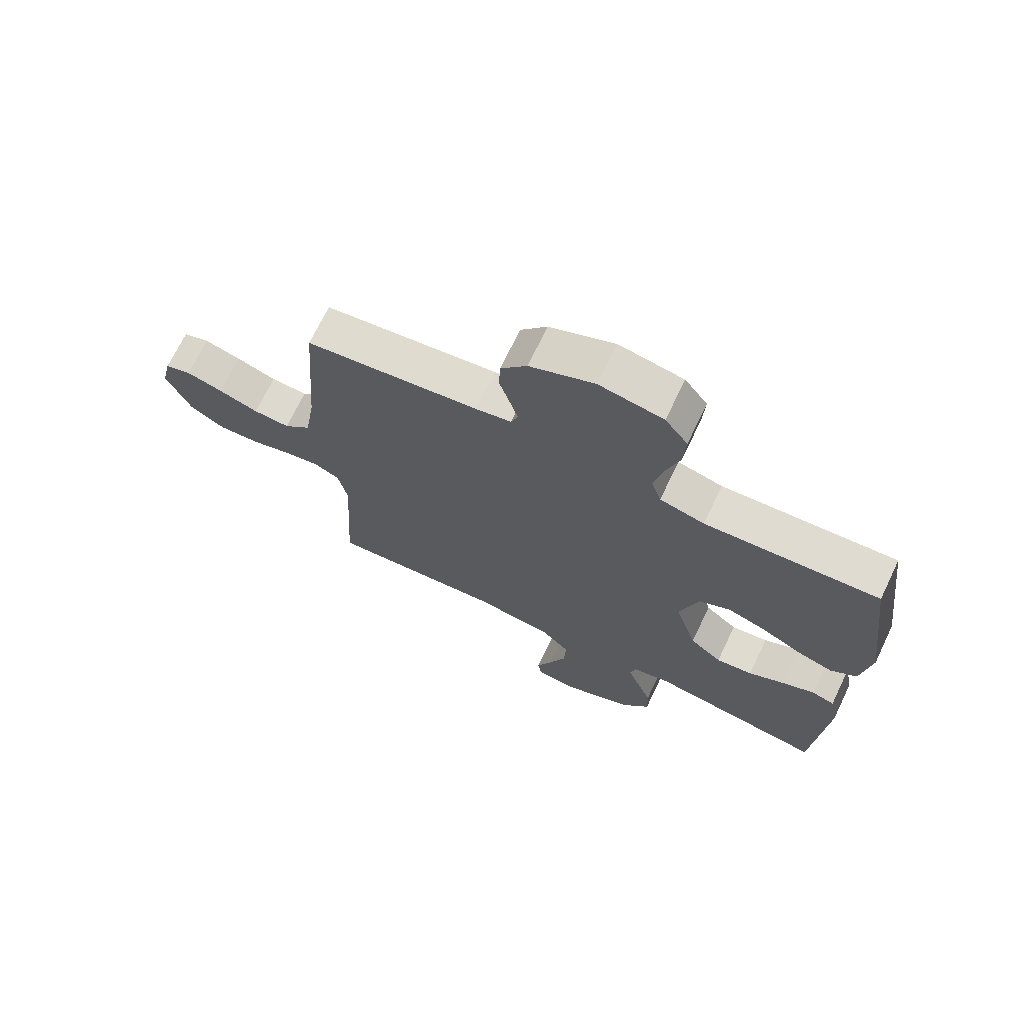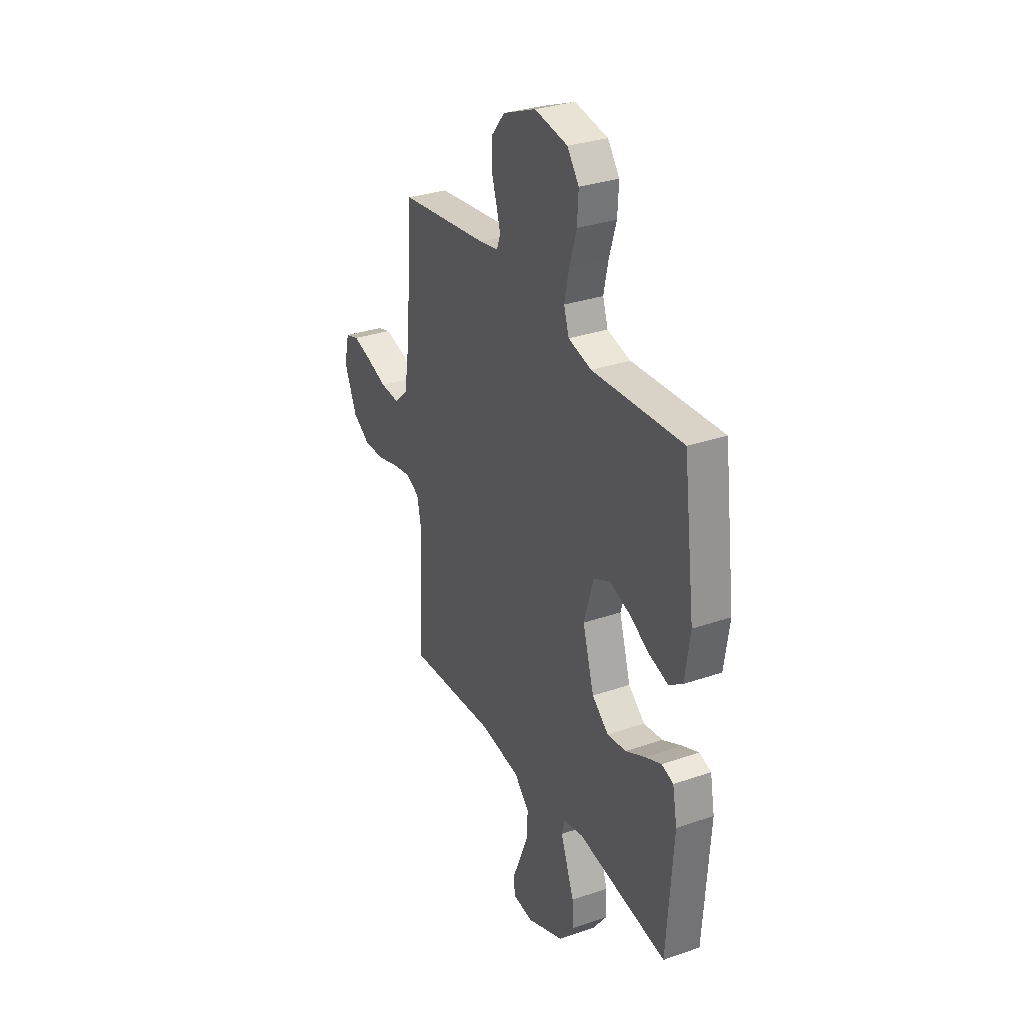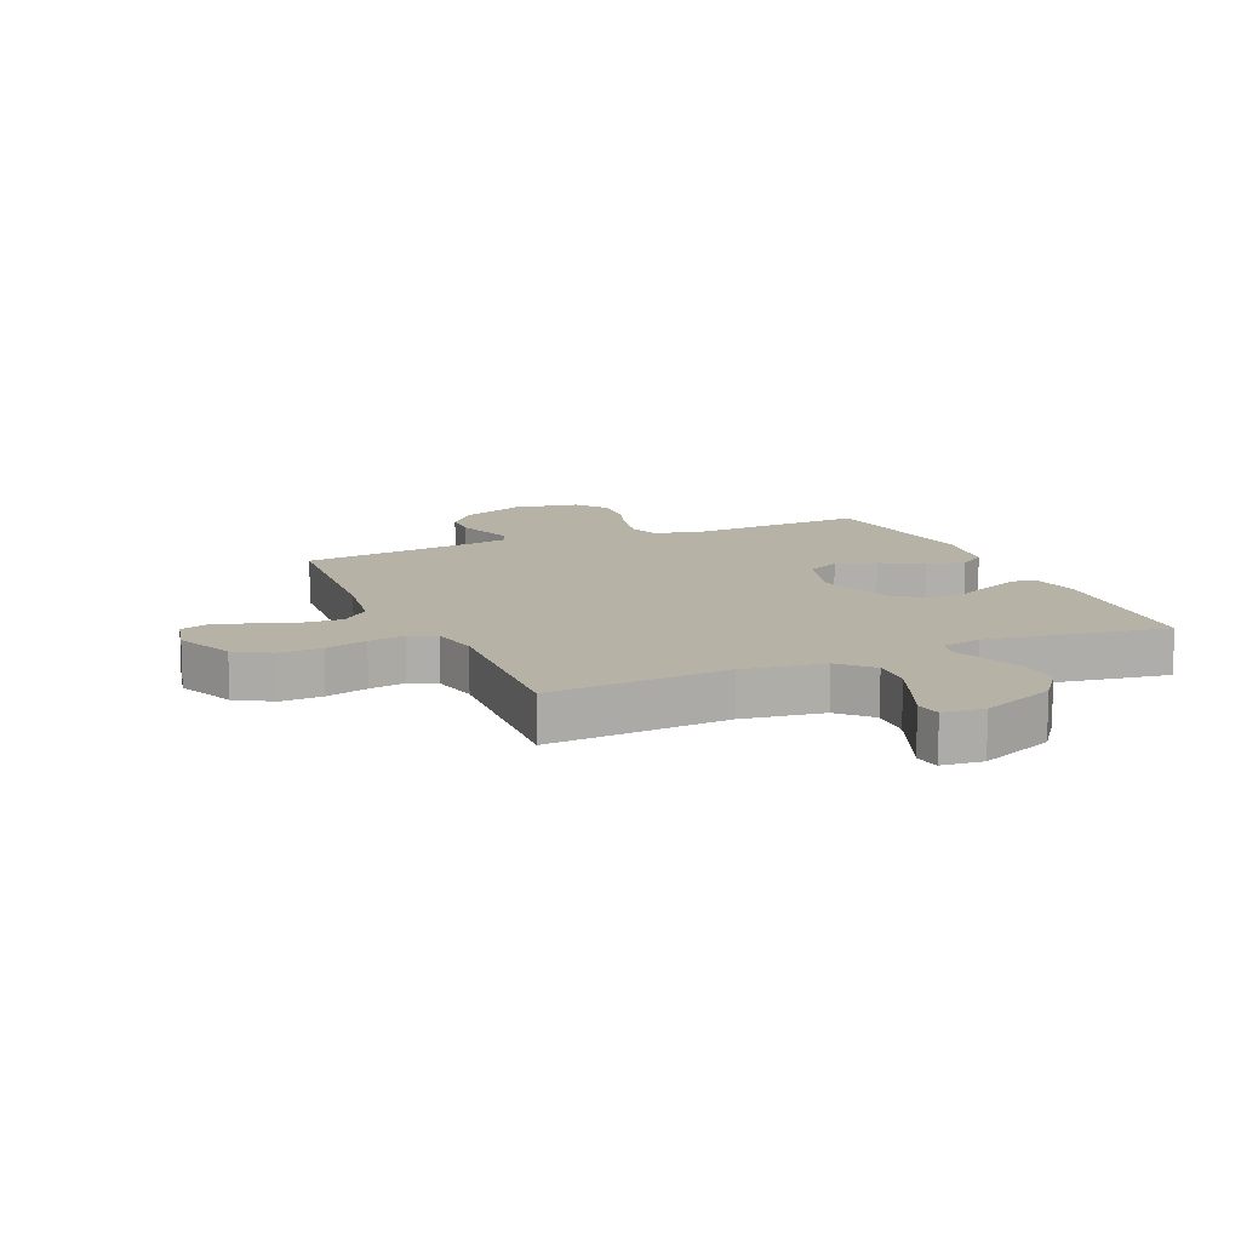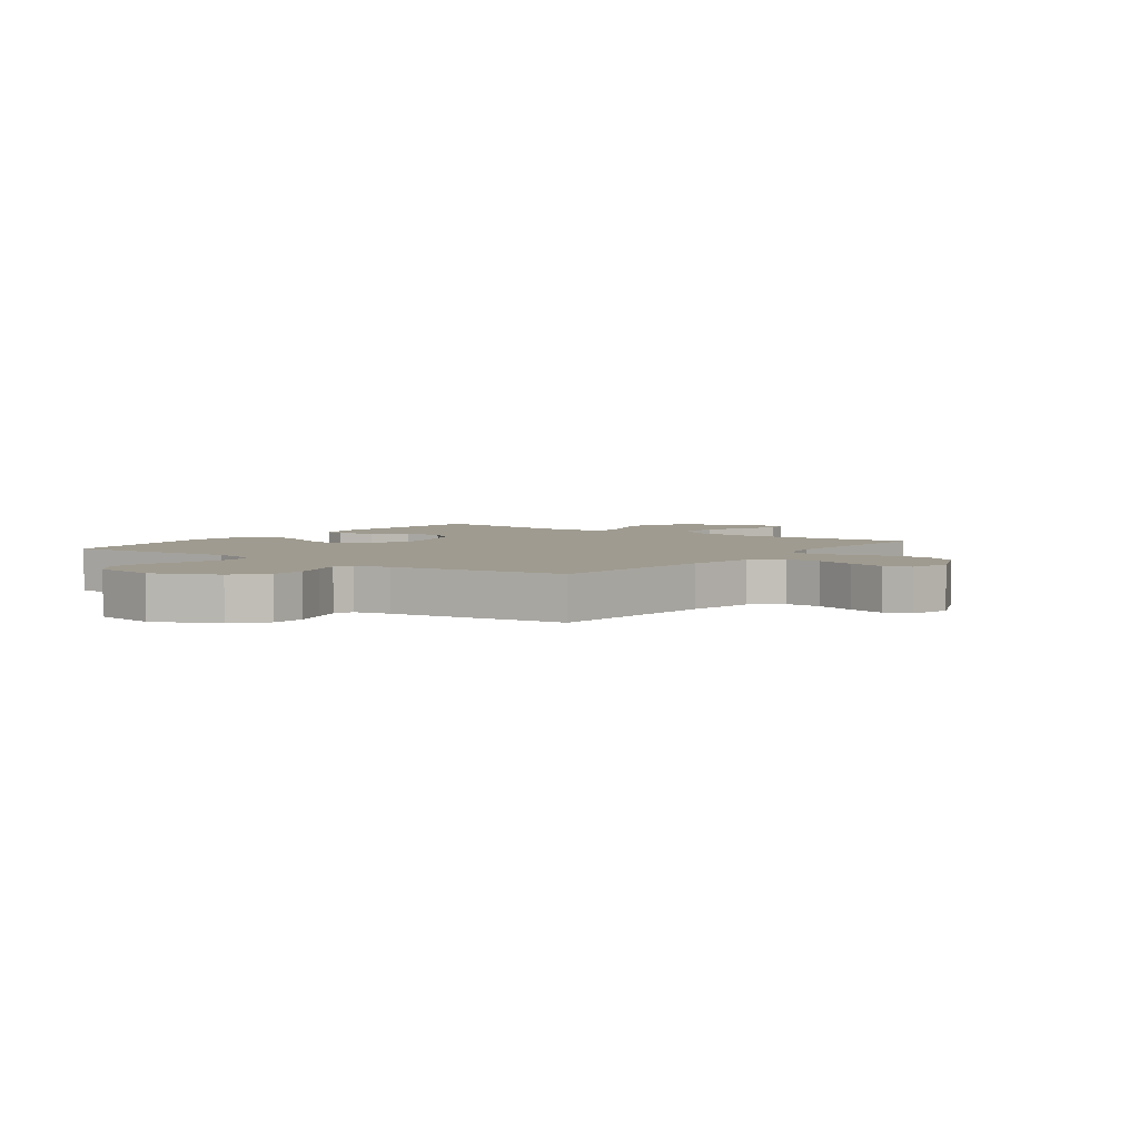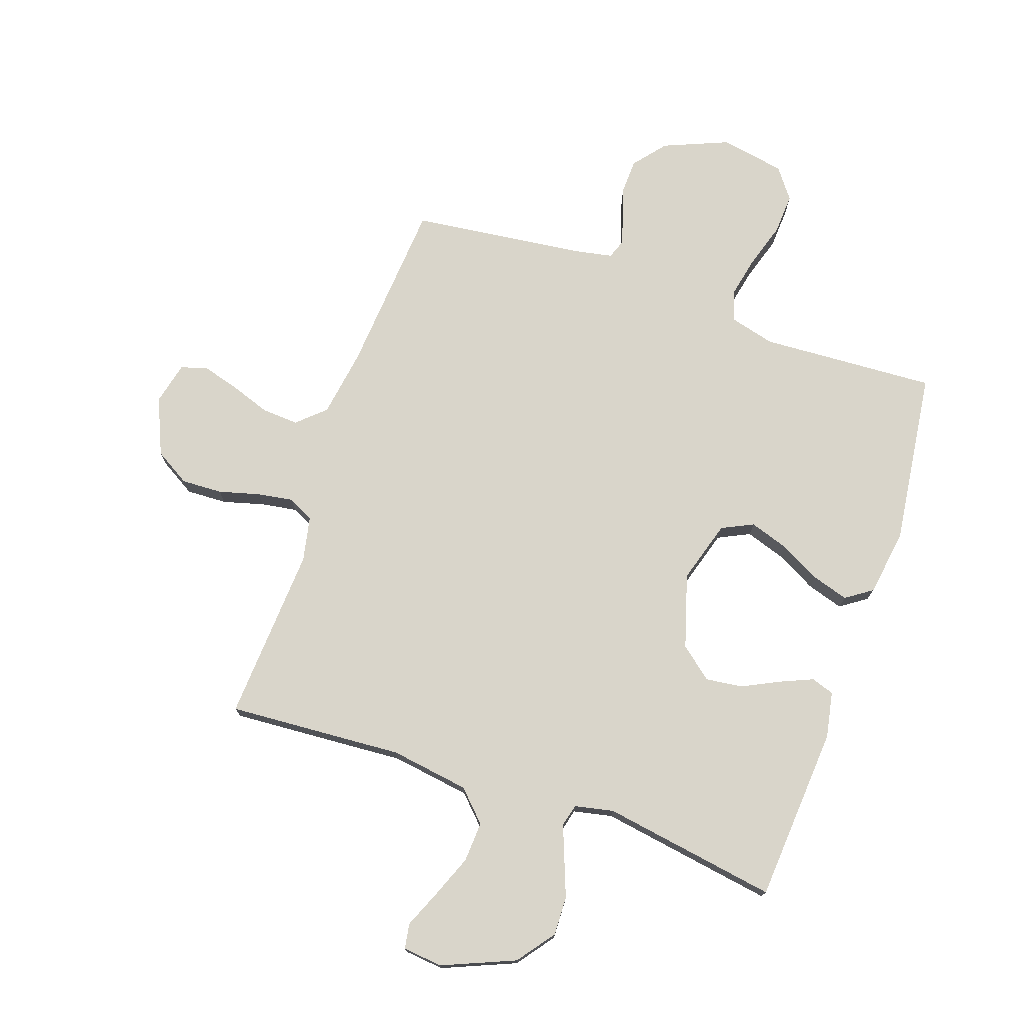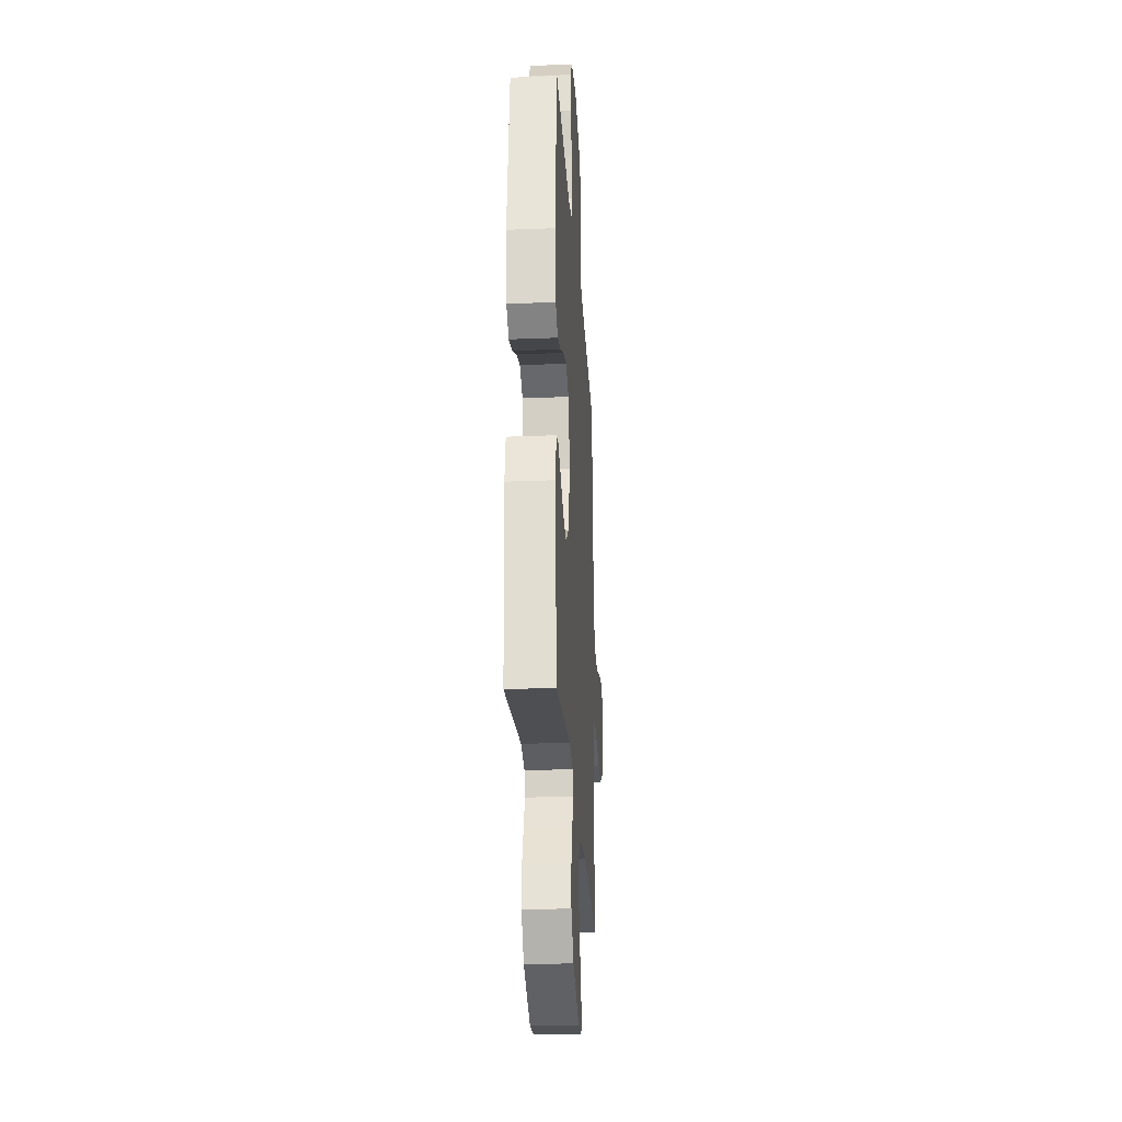
<metadata>
{"format":"obj","ext":"obj","renderer":"f3d","projection":"perspective","resolution":1024,"background":"white","views":[{"elev":70.4,"azim":-154.3,"up":"+Z"},{"elev":31.4,"azim":-116.1,"up":"+Z"},{"elev":12.2,"azim":156.4,"up":"+Y"},{"elev":4.0,"azim":36.1,"up":"+Y"},{"elev":74.7,"azim":-160.9,"up":"+Y"},{"elev":-26.9,"azim":-86.4,"up":"+Z"}]}
</metadata>
<code>
v 0.5 0.07 -0.5
v 0.2 0.07 -0.48
v 0.065 0.07 -0.5
v 0.015 0.07 -0.551
v 0.019 0.07 -0.62
v 0.048 0.07 -0.693
v 0.075 0.07 -0.757
v 0.068 0.07 -0.8
v 0 0.07 -0.807
v -0.124 0.07 -0.755
v -0.172 0.07 -0.691
v -0.17 0.07 -0.624
v -0.145 0.07 -0.559
v -0.124 0.07 -0.504
v -0.134 0.07 -0.466
v -0.2 0.07 -0.452
v -0.5 0.07 -0.5
v -0.521 0.07 -0.2
v -0.506 0.07 -0.121
v -0.467 0.07 -0.108
v -0.411 0.07 -0.132
v -0.348 0.07 -0.163
v -0.285 0.07 -0.171
v -0.23 0.07 -0.126
v -0.192 0.07 0
v -0.224 0.07 0.107
v -0.278 0.07 0.133
v -0.345 0.07 0.111
v -0.415 0.07 0.074
v -0.477 0.07 0.055
v -0.522 0.07 0.086
v -0.539 0.07 0.2
v -0.5 0.07 0.5
v -0.2 0.07 0.483
v -0.123 0.07 0.503
v -0.106 0.07 0.555
v -0.121 0.07 0.626
v -0.145 0.07 0.703
v -0.149 0.07 0.773
v -0.11 0.07 0.825
v 0 0.07 0.845
v 0.111 0.07 0.799
v 0.156 0.07 0.744
v 0.158 0.07 0.685
v 0.14 0.07 0.629
v 0.126 0.07 0.582
v 0.138 0.07 0.549
v 0.2 0.07 0.537
v 0.5 0.07 0.5
v 0.523 0.07 0.2
v 0.541 0.07 0.084
v 0.588 0.07 0.041
v 0.651 0.07 0.045
v 0.72 0.07 0.069
v 0.783 0.07 0.087
v 0.828 0.07 0.073
v 0.845 0.07 0
v 0.803 0.07 -0.097
v 0.743 0.07 -0.133
v 0.673 0.07 -0.13
v 0.603 0.07 -0.111
v 0.542 0.07 -0.101
v 0.498 0.07 -0.123
v 0.482 0.07 -0.2
v 0.5 0 -0.5
v 0.2 0 -0.48
v 0.065 0 -0.5
v 0.015 0 -0.551
v 0.019 0 -0.62
v 0.048 0 -0.693
v 0.075 0 -0.757
v 0.068 0 -0.8
v 0 0 -0.807
v -0.124 0 -0.755
v -0.172 0 -0.691
v -0.17 0 -0.624
v -0.145 0 -0.559
v -0.124 0 -0.504
v -0.134 0 -0.466
v -0.2 0 -0.452
v -0.5 0 -0.5
v -0.521 0 -0.2
v -0.506 0 -0.121
v -0.467 0 -0.108
v -0.411 0 -0.132
v -0.348 0 -0.163
v -0.285 0 -0.171
v -0.23 0 -0.126
v -0.192 0 0
v -0.224 0 0.107
v -0.278 0 0.133
v -0.345 0 0.111
v -0.415 0 0.074
v -0.477 0 0.055
v -0.522 0 0.086
v -0.539 0 0.2
v -0.5 0 0.5
v -0.2 0 0.483
v -0.123 0 0.503
v -0.106 0 0.555
v -0.121 0 0.626
v -0.145 0 0.703
v -0.149 0 0.773
v -0.11 0 0.825
v 0 0 0.845
v 0.111 0 0.799
v 0.156 0 0.744
v 0.158 0 0.685
v 0.14 0 0.629
v 0.126 0 0.582
v 0.138 0 0.549
v 0.2 0 0.537
v 0.5 0 0.5
v 0.523 0 0.2
v 0.541 0 0.084
v 0.588 0 0.041
v 0.651 0 0.045
v 0.72 0 0.069
v 0.783 0 0.087
v 0.828 0 0.073
v 0.845 0 0
v 0.803 0 -0.097
v 0.743 0 -0.133
v 0.673 0 -0.13
v 0.603 0 -0.111
v 0.542 0 -0.101
v 0.498 0 -0.123
v 0.482 0 -0.2
f 59 60 61
f 58 59 61
f 57 58 61
f 56 57 61
f 55 56 61
f 54 55 61
f 53 54 61
f 52 53 61 62
f 51 52 62 63
f 48 49 50
f 51 63 64
f 50 51 64
f 48 50 64
f 47 48 64
f 43 44 45
f 42 43 45
f 41 42 45
f 40 41 45
f 39 40 45
f 38 39 45
f 37 38 45
f 36 37 45 46
f 35 36 46 47
f 32 33 34
f 31 32 34
f 30 31 34
f 29 30 34
f 28 29 34
f 34 35 47
f 28 34 47
f 27 28 47
f 20 21 22
f 19 20 22
f 18 19 22
f 17 18 22
f 16 17 22
f 15 16 22 23
f 11 12 13
f 10 11 13
f 9 10 13
f 8 9 13
f 7 8 13
f 6 7 13
f 5 6 13 14
f 4 5 14 15
f 47 64 1 2
f 26 27 47
f 47 2 3
f 26 47 3
f 25 26 3
f 3 4 15
f 25 3 15
f 24 25 15
f 15 23 24
f 125 124 123
f 125 123 122
f 125 122 121
f 125 121 120
f 125 120 119
f 125 119 118
f 125 118 117
f 126 125 117 116
f 127 126 116 115
f 114 113 112
f 128 127 115
f 128 115 114
f 128 114 112
f 128 112 111
f 109 108 107
f 109 107 106
f 109 106 105
f 109 105 104
f 109 104 103
f 109 103 102
f 109 102 101
f 110 109 101 100
f 111 110 100 99
f 98 97 96
f 98 96 95
f 98 95 94
f 98 94 93
f 98 93 92
f 111 99 98
f 111 98 92
f 111 92 91
f 86 85 84
f 86 84 83
f 86 83 82
f 86 82 81
f 86 81 80
f 87 86 80 79
f 77 76 75
f 77 75 74
f 77 74 73
f 77 73 72
f 77 72 71
f 77 71 70
f 78 77 70 69
f 79 78 69 68
f 66 65 128 111
f 111 91 90
f 67 66 111
f 67 111 90
f 67 90 89
f 79 68 67
f 79 67 89
f 79 89 88
f 88 87 79
f 1 65 66 2
f 2 66 67 3
f 3 67 68 4
f 4 68 69 5
f 5 69 70 6
f 6 70 71 7
f 7 71 72 8
f 8 72 73 9
f 9 73 74 10
f 10 74 75 11
f 11 75 76 12
f 12 76 77 13
f 13 77 78 14
f 14 78 79 15
f 15 79 80 16
f 16 80 81 17
f 17 81 82 18
f 18 82 83 19
f 19 83 84 20
f 20 84 85 21
f 21 85 86 22
f 22 86 87 23
f 23 87 88 24
f 24 88 89 25
f 25 89 90 26
f 26 90 91 27
f 27 91 92 28
f 28 92 93 29
f 29 93 94 30
f 30 94 95 31
f 31 95 96 32
f 32 96 97 33
f 33 97 98 34
f 34 98 99 35
f 35 99 100 36
f 36 100 101 37
f 37 101 102 38
f 38 102 103 39
f 39 103 104 40
f 40 104 105 41
f 41 105 106 42
f 42 106 107 43
f 43 107 108 44
f 44 108 109 45
f 45 109 110 46
f 46 110 111 47
f 47 111 112 48
f 48 112 113 49
f 49 113 114 50
f 50 114 115 51
f 51 115 116 52
f 52 116 117 53
f 53 117 118 54
f 54 118 119 55
f 55 119 120 56
f 56 120 121 57
f 57 121 122 58
f 58 122 123 59
f 59 123 124 60
f 60 124 125 61
f 61 125 126 62
f 62 126 127 63
f 63 127 128 64
f 64 128 65 1

</code>
